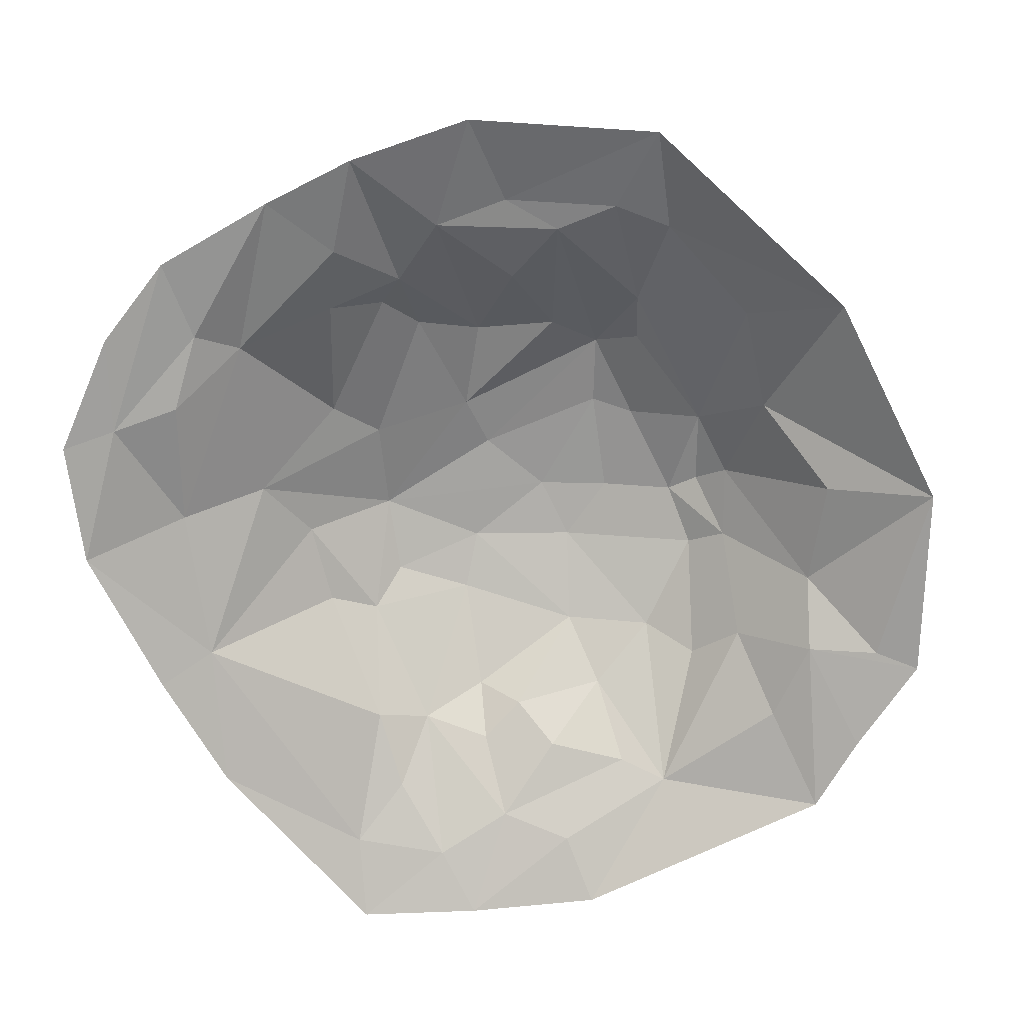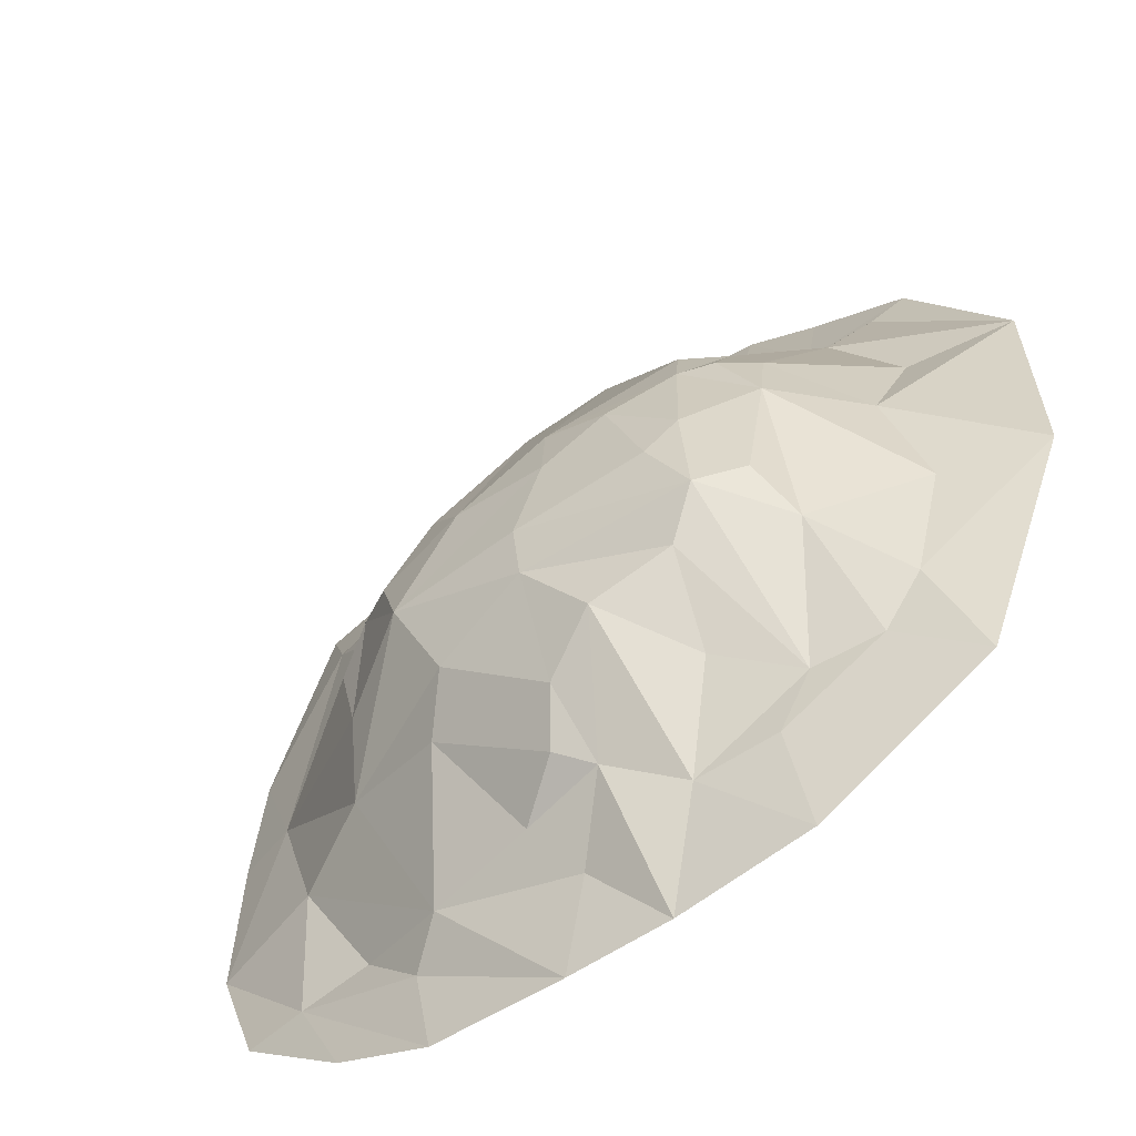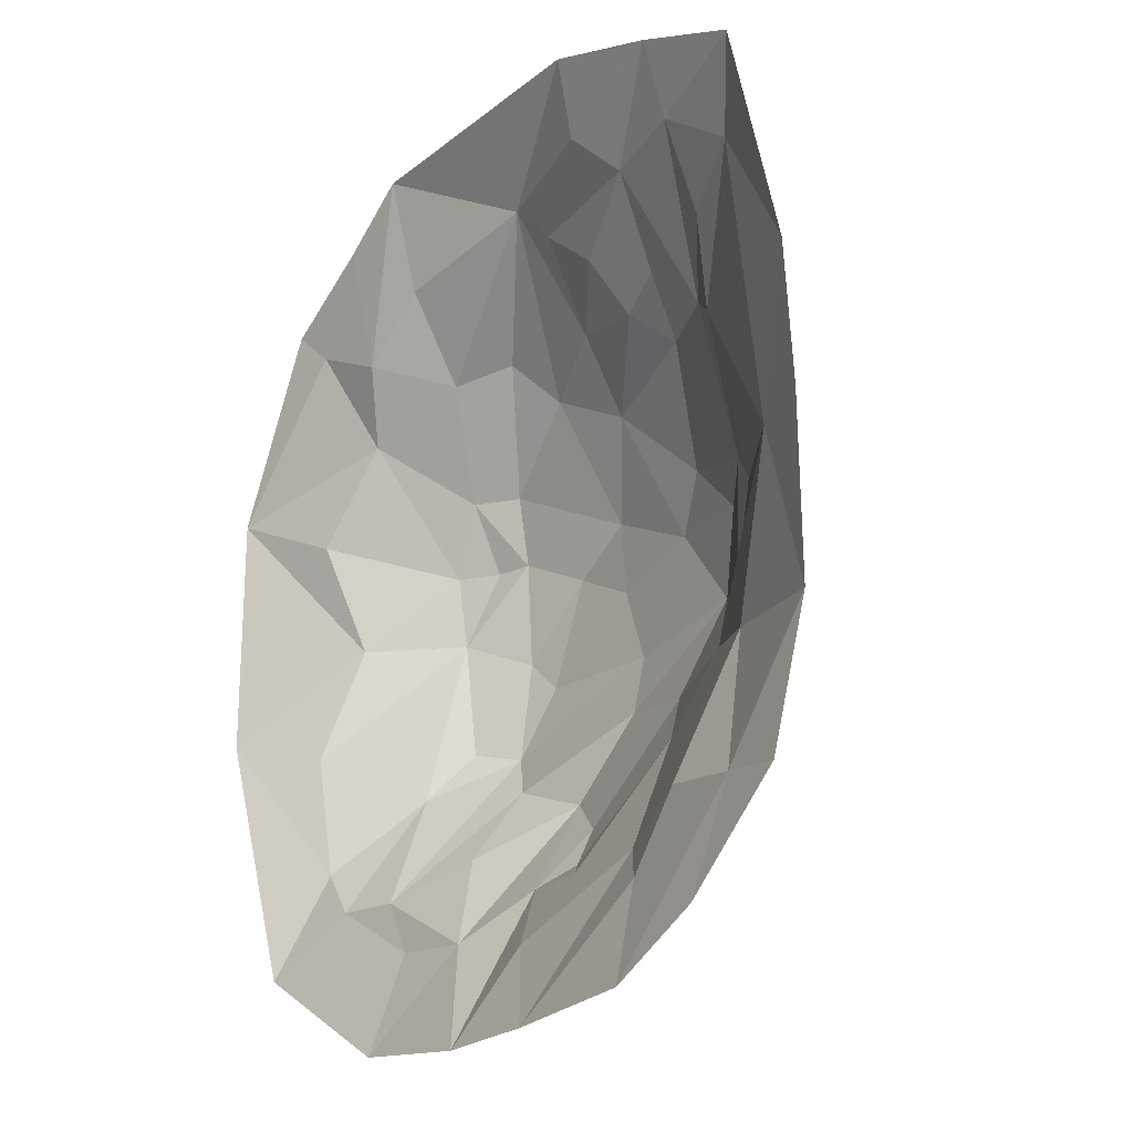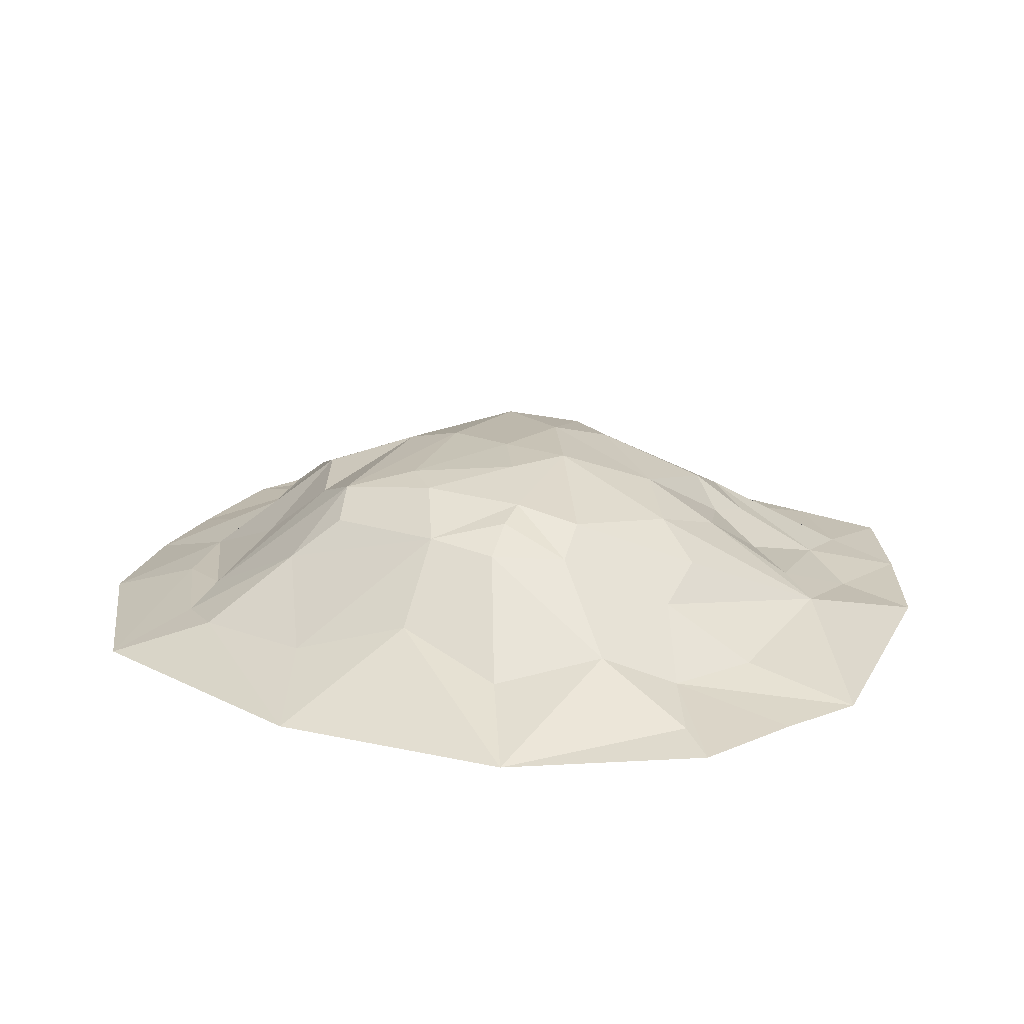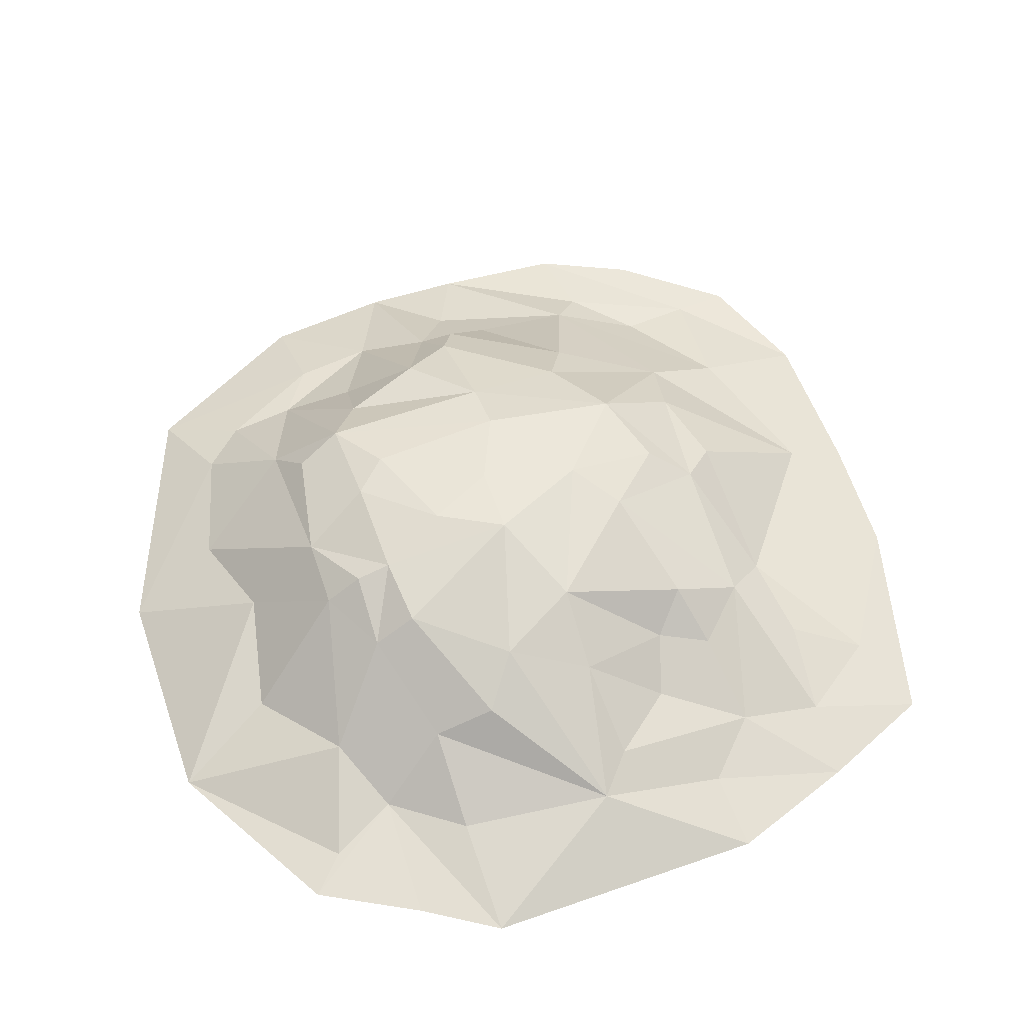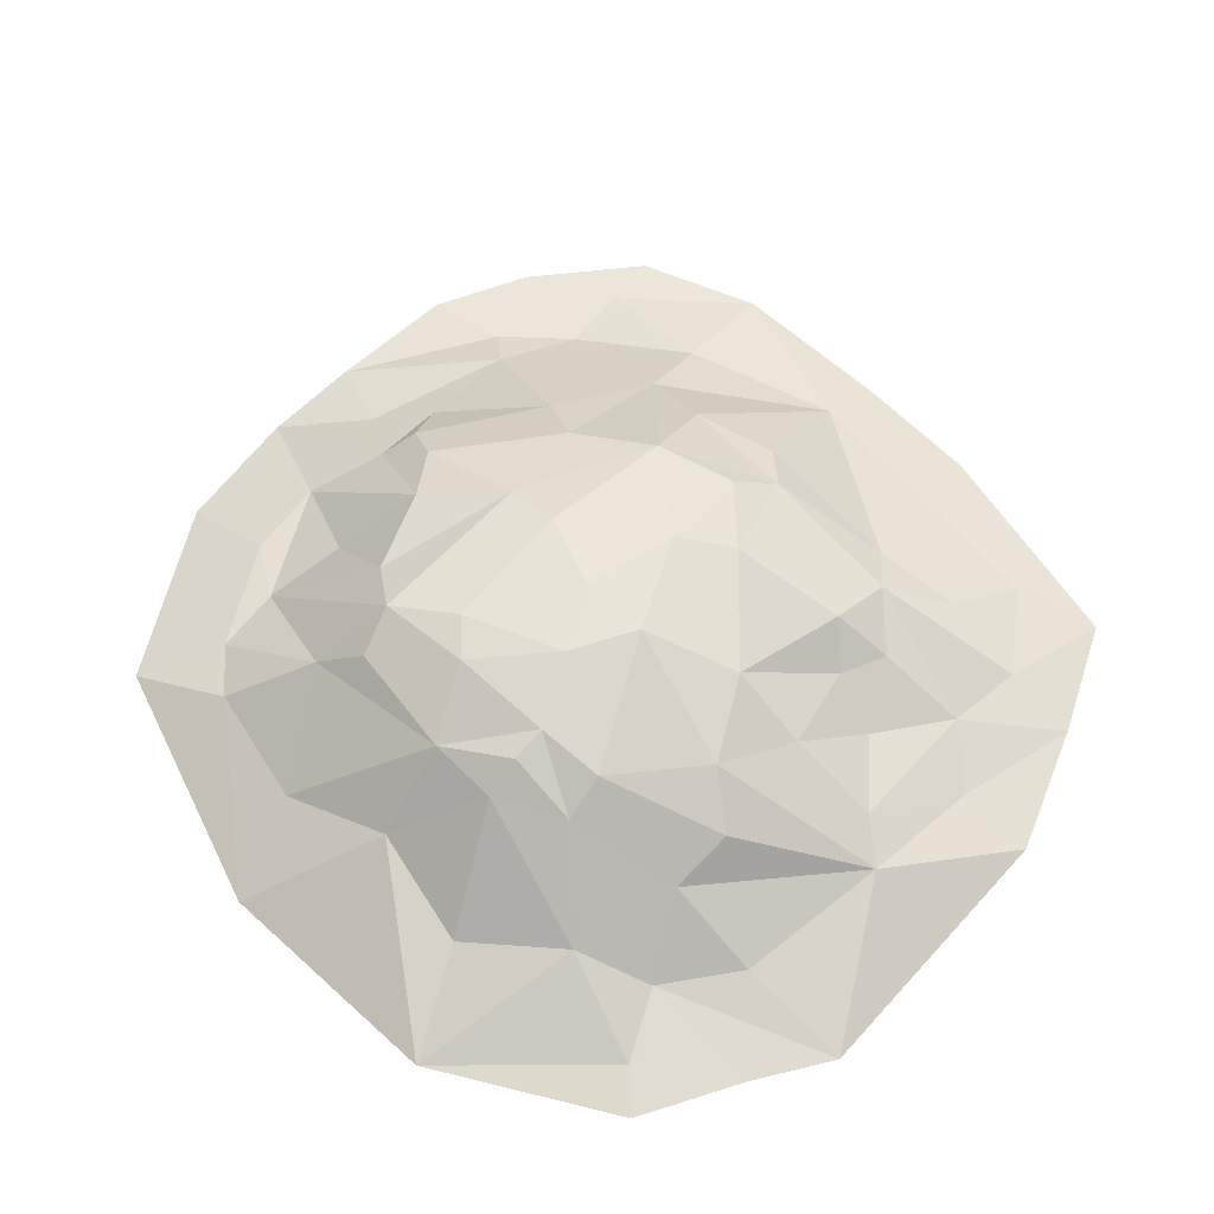
<metadata>
{"format":"obj","ext":"obj","renderer":"f3d","projection":"perspective","resolution":1024,"background":"white","views":[{"elev":-73.1,"azim":-153.2,"up":"+Y"},{"elev":-60.8,"azim":-145.7,"up":"+Z"},{"elev":-22.8,"azim":54.6,"up":"+Z"},{"elev":19.6,"azim":-67.4,"up":"+Y"},{"elev":53.2,"azim":-19.1,"up":"+Y"},{"elev":58.6,"azim":-46.9,"up":"+Y"}]}
</metadata>
<code>
v -613.4 0 627.7
v -435.2 0 725.1
v -301.8 0 810.7
v 213.6 0 797.7
v 447.6 0 708
v 656 0 612.9
v -552.3 18.73 566.7
v -432.4 46.41 508.5
v 203.7 34.95 661.5
v 300.4 61.89 562.8
v -304.2 53.48 607.8
v -31.36 87.78 653
v 31.18 109.5 581.7
v 454.3 35.11 572.3
v 598.4 38.37 467.3
v 767 0 203.6
v -308.3 147.6 447
v -200.4 195.7 458.7
v 11.13 202.4 431.1
v 147.5 111.4 483.4
v 272.9 144.3 416.4
v 367.1 164.2 324.8
v 469.7 83.22 411.6
v -789.1 -4e-06 306.2
v -135 251.6 376.4
v 179.2 168.8 386.7
v -492 99.81 383.7
v -369.8 232.1 260.8
v 239.2 218.7 326.1
v 446 118.6 262.2
v -608.2 67.77 217.8
v -294.8 277.6 257.1
v 10.93 277.6 297.1
v -432.6 242.4 139.3
v -306.1 304.9 139
v -63.93 330.7 138.7
v 181.1 302.9 139.7
v -368.7 286.7 138.5
v 364.4 240 77.3
v 432.2 203.9 7.179
v -565.2 130.1 17.33
v -184.8 336 77.09
v 111.8 329.8 52.43
v 287.2 290.7 34.78
v 671.3 36.58 -44.97
v -431.9 260.1 14.05
v -306.9 314.5 -47.15
v -64.63 340.1 14.99
v 789.1 0 -341.3
v -789.1 -1.4e-05 -127
v -247 323.5 -105.9
v -4.708 330.1 -123.5
v 243.7 308.8 -104.5
v -614.6 74.81 -183.2
v 399.2 204.5 -147.3
v -391.4 254.8 -200.7
v -309.8 294.8 -224.2
v -4.351 309.2 -224.3
v -430.9 180.9 -287.6
v -5.5 225.9 -436.5
v 181 259 -263.7
v 431.2 138.8 -284.2
v 583.4 55.4 -320.5
v -248.6 256.2 -306.7
v -104.7 270.7 -362.9
v 33.5 166.8 -515.6
v -552.4 67.51 -409.9
v -354.4 67.28 -504.2
v -227 143.8 -447.8
v -23.92 127.2 -547.8
v 233 200.2 -358.2
v -476.8 54.43 -495.1
v -146.2 65.73 -618
v 122.4 98.96 -561.2
v 477.3 12.34 -532
v 607.9 7.375 -548.7
v -613.4 0 -593
v 55.16 46.6 -664.3
v 314.8 63.78 -576.5
v -290.1 56.98 -603.2
v -299.4 0 -778.1
v -61.99 0 -810.6
v 120.6 0 -810.7
v 374.9 19.94 -642.3
v 358.4 0 -798
v 530.1 0 -716.9
v 713.7 0 -563.2
v 784.8 0 -37.97
f 7 1 8
f 1 2 8
f 2 3 8
f 11 3 12
f 3 4 12
f 12 4 9
f 4 5 9
f 9 5 10
f 10 5 14
f 14 5 6
f 8 3 11
f 12 9 13
f 13 9 10
f 14 6 15
f 15 6 16
f 7 8 27
f 8 11 17
f 11 12 17
f 17 12 18
f 12 13 19
f 19 13 20
f 13 10 20
f 20 10 21 26
f 21 10 22
f 10 14 22
f 22 14 23
f 1 7 24
f 24 7 27
f 18 12 25
f 12 19 25
f 19 20 26
f 14 15 23
f 28 27 8 17
f 28 17 18 32
f 25 19 33
f 19 26 33
f 33 26 29
f 26 21 29
f 29 21 22
f 22 23 30
f 23 15 30
f 24 27 31
f 18 25 32
f 31 27 34
f 27 28 34
f 28 32 35
f 32 25 36
f 25 33 36
f 33 29 37
f 37 29 22
f 34 28 38
f 28 35 38
f 35 32 36
f 37 22 39
f 22 30 39
f 39 30 40
f 24 31 41
f 31 34 41
f 34 38 46
f 35 36 42
f 36 33 43
f 33 37 43
f 43 37 44
f 37 39 44
f 40 30 45
f 30 15 45
f 15 16 45
f 41 34 46
f 38 35 46
f 46 35 47
f 35 42 47
f 42 36 48
f 36 43 48
f 48 43 53
f 43 44 53
f 45 88 49
f 24 41 50
f 47 42 51
f 42 48 51
f 48 53 52
f 53 44 39
f 50 41 54
f 41 46 54
f 51 48 52
f 53 39 55
f 39 40 55
f 40 45 55
f 54 46 59
f 59 46 56
f 56 46 47 57
f 47 51 57
f 51 52 57
f 52 53 58
f 57 52 58
f 60 58 61
f 58 53 61
f 61 53 62
f 53 55 62
f 55 45 62
f 62 45 63
f 59 56 57
f 57 58 64
f 64 58 65
f 58 60 65
f 66 60 61 71
f 61 62 71
f 45 49 63
f 50 54 67
f 54 59 67
f 59 57 68
f 57 64 68
f 64 65 69
f 65 60 70
f 60 66 70
f 62 63 79
f 67 59 72
f 64 69 68
f 68 69 73
f 69 65 73
f 65 70 73
f 70 66 74
f 66 71 74
f 71 62 79
f 79 63 75
f 75 63 76
f 63 49 76
f 50 67 77
f 77 67 72
f 59 68 72
f 70 74 78
f 78 74 79
f 74 71 79
f 72 68 80
f 68 73 80
f 80 73 81
f 81 73 82
f 73 70 82
f 70 78 82
f 82 78 83
f 78 79 83
f 83 79 84
f 79 75 84
f 84 75 76
f 72 80 77
f 77 80 81
f 83 84 85
f 84 76 85
f 85 76 86
f 86 76 87
f 76 49 87
f 45 16 88

</code>
